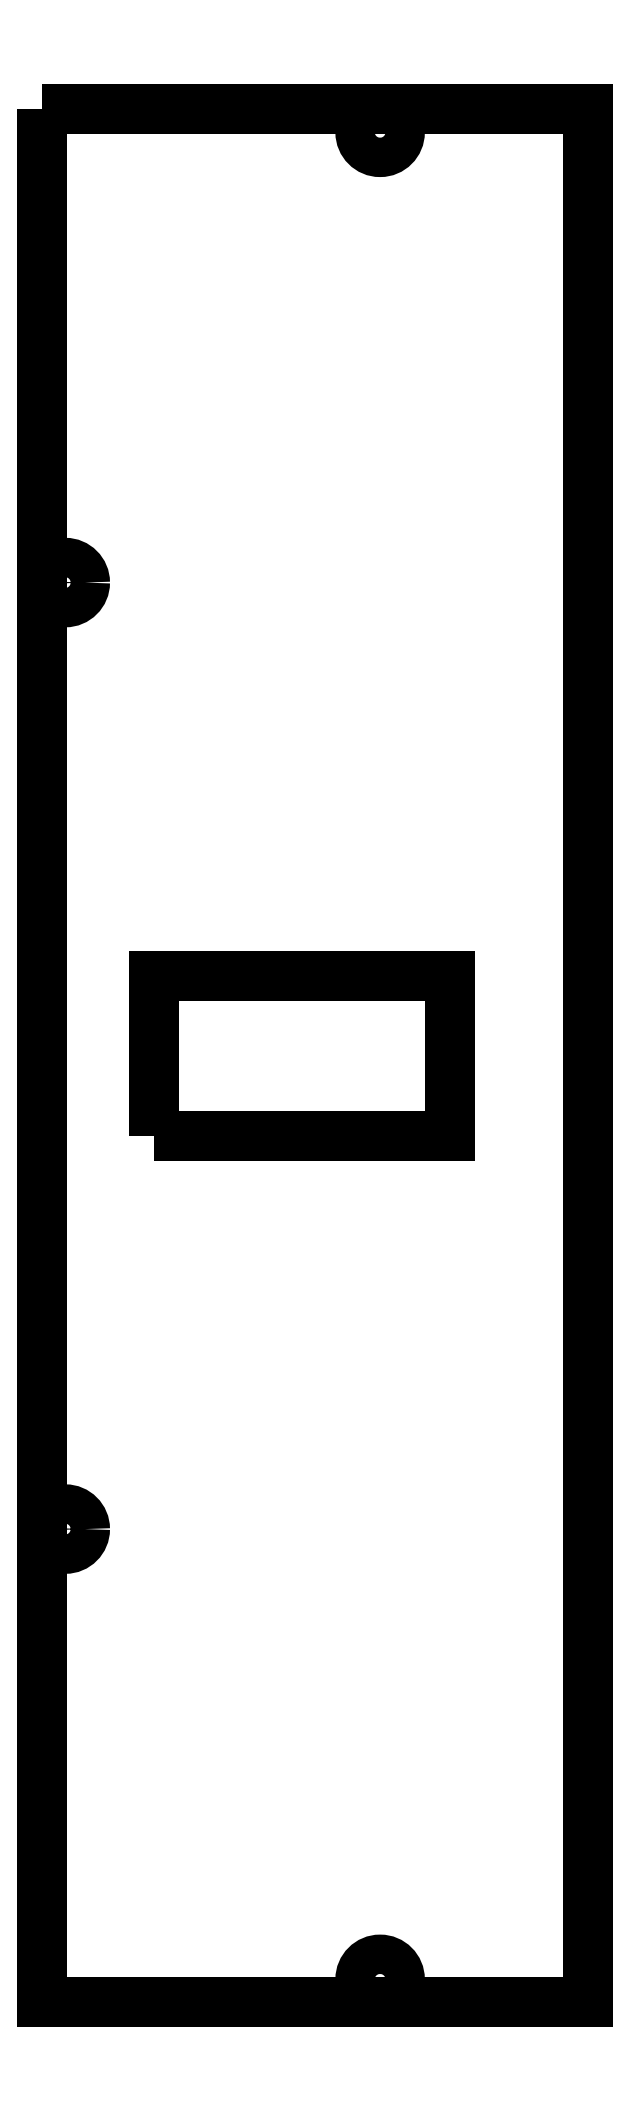
<metadata>
{"format":"dxf","ext":"dxf","renderer":"ezdxf+matplotlib","layout":"modelspace","background":"white","min_lineweight":24,"dpi":150}
</metadata>
<code>
0
SECTION
2
ENTITIES
0
CIRCLE
8
0
10
-54.75
20
-108
30
0
40
1.5
210
1.404e-46
220
1.233e-32
230
1
0
LWPOLYLINE
8
0
90
4
70
1
43
0
10
-48
20
-78.1
10
-48
20
-65.9
10
-25.5
20
-65.9
10
-25.5
20
-78.1
0
CIRCLE
8
0
10
-30.8
20
-1.75
30
0
40
1.5
210
1.404e-46
220
1.233e-32
230
1
0
CIRCLE
8
0
10
-30.8
20
-142.2
30
0
40
1.5
210
1.404e-46
220
1.233e-32
230
1
0
CIRCLE
8
0
10
-54.75
20
-36
30
0
40
1.5
210
1.404e-46
220
1.233e-32
230
1
0
LWPOLYLINE
8
0
90
4
70
1
43
0
10
-56.5
20
1.907e-06
10
-56.5
20
-144
10
-15.01
20
-144
10
-15.01
20
1.907e-06
0
ENDSEC
0
EOF

</code>
